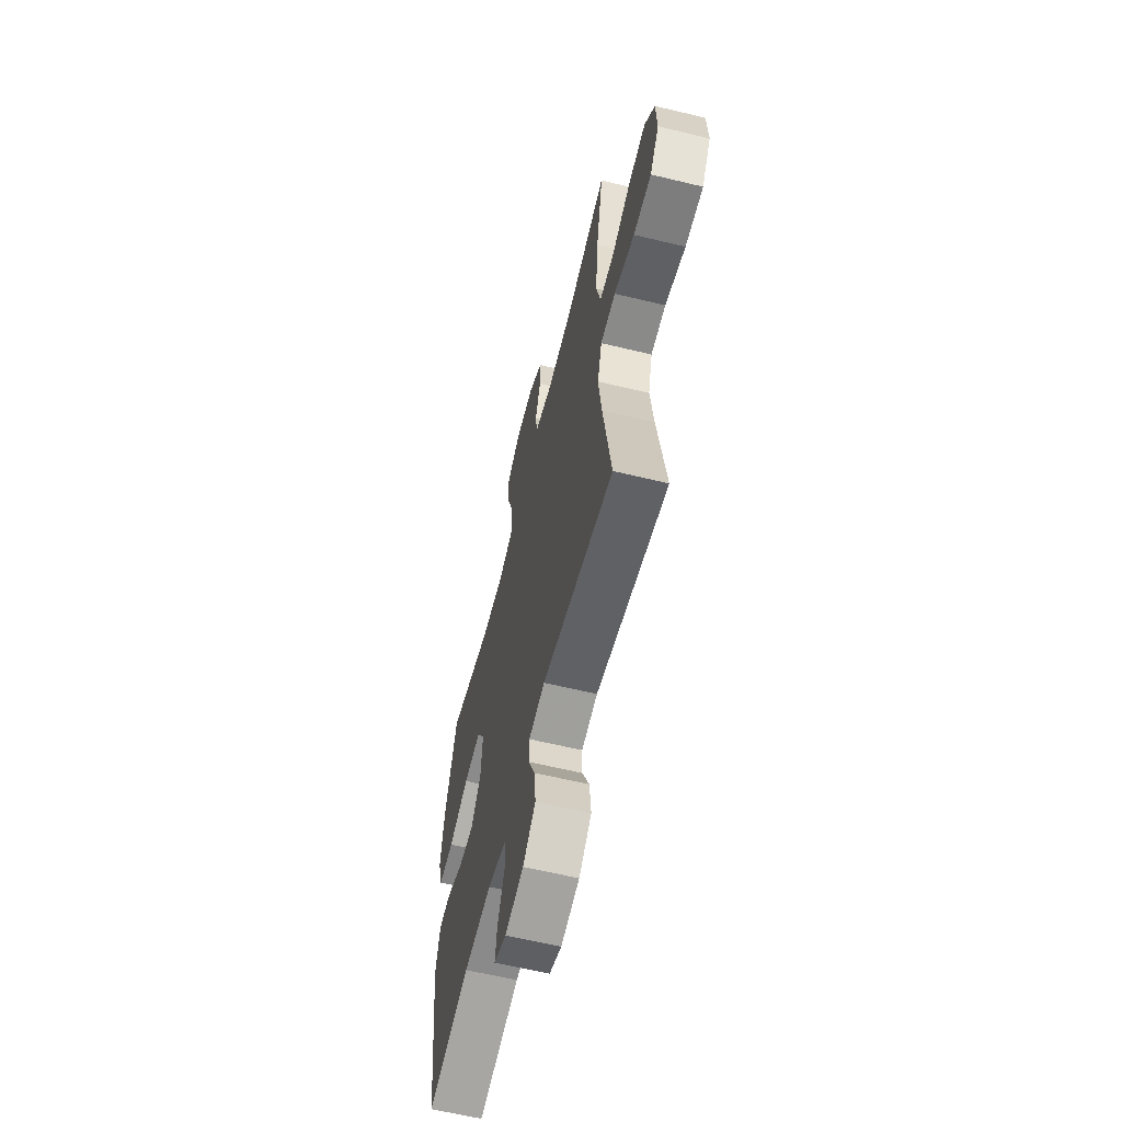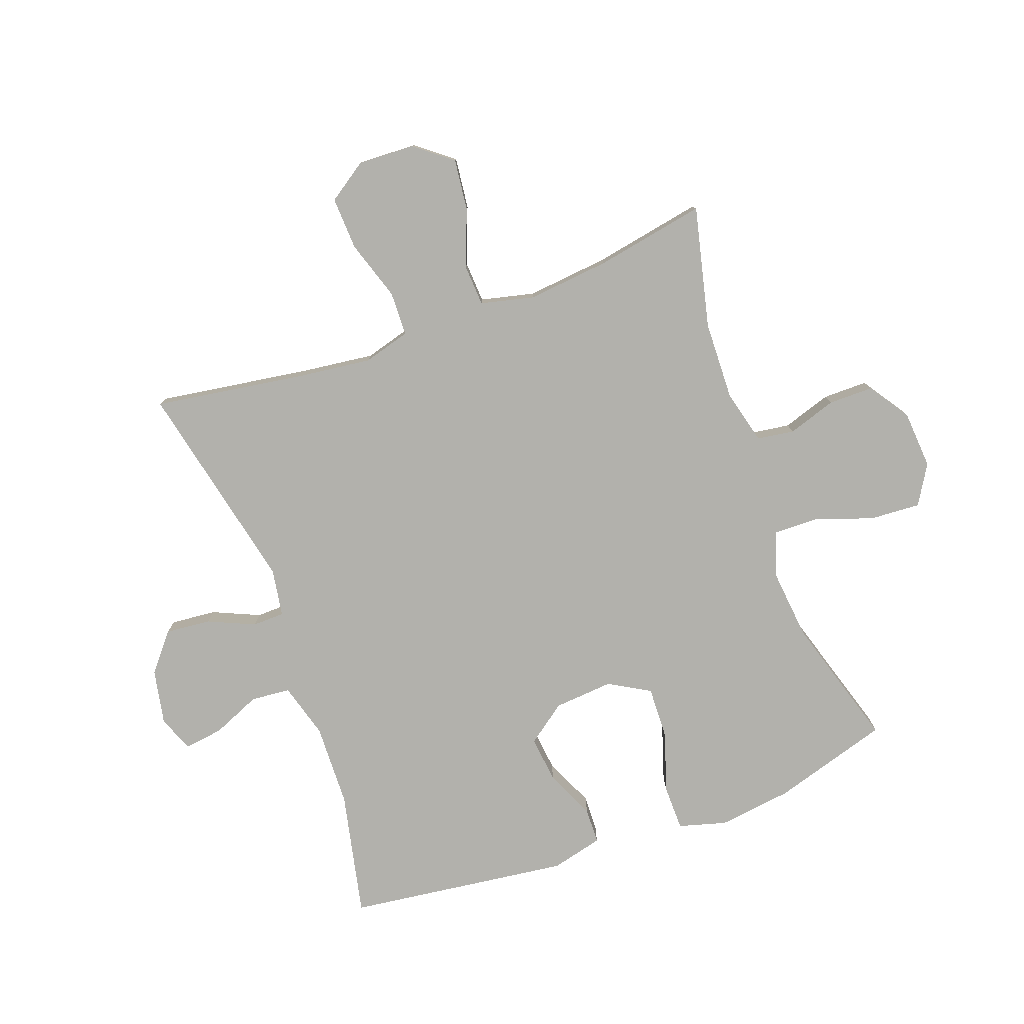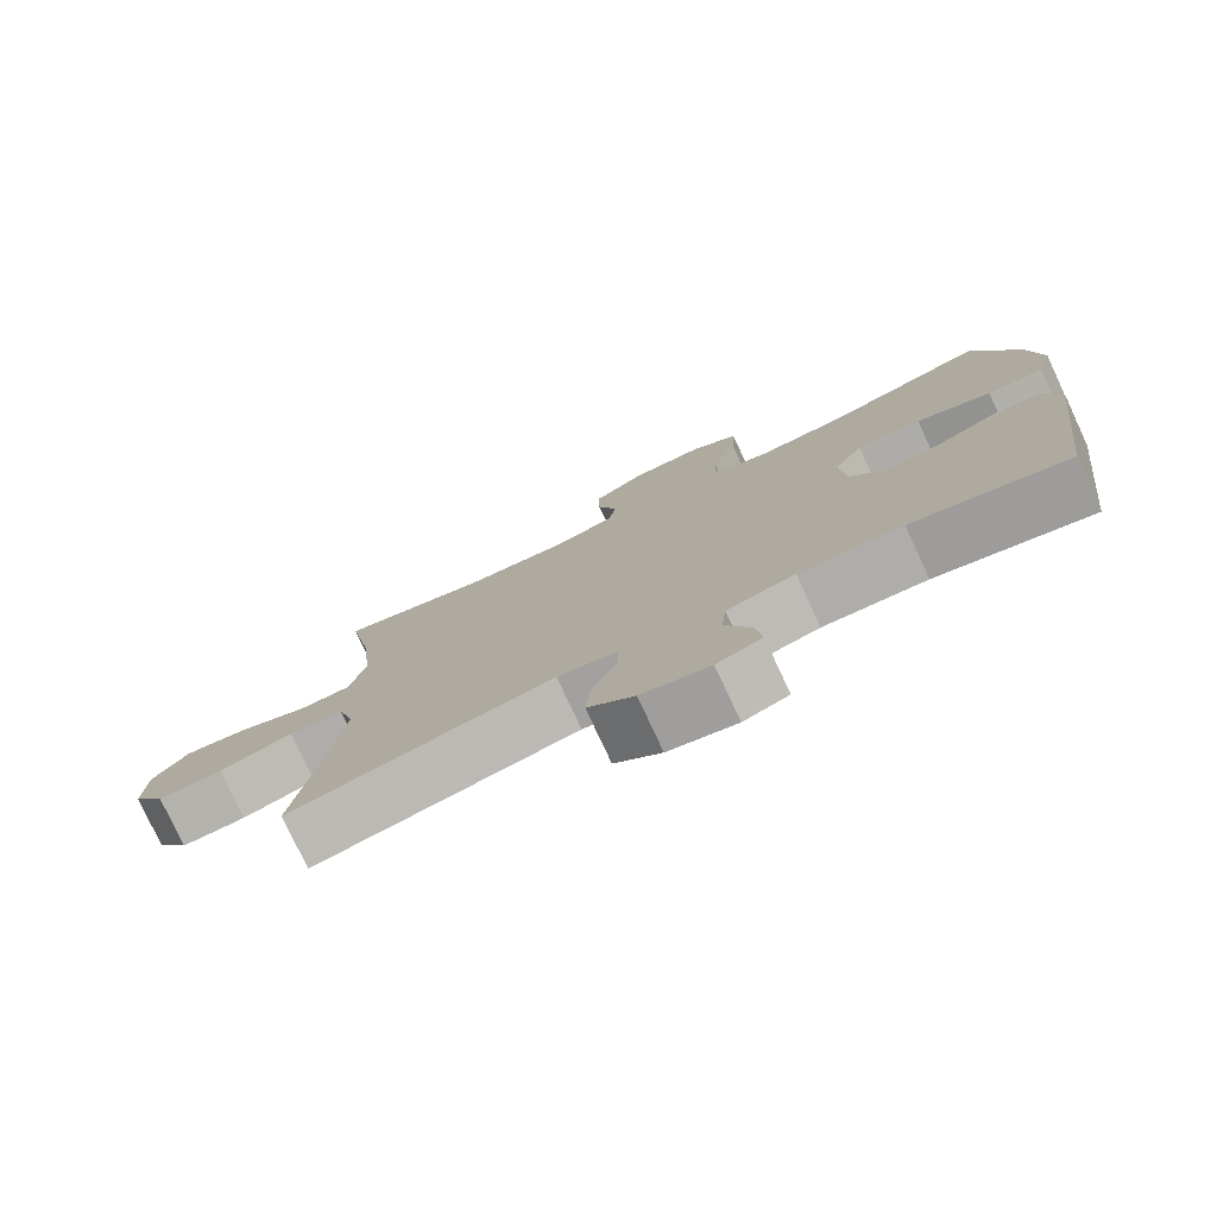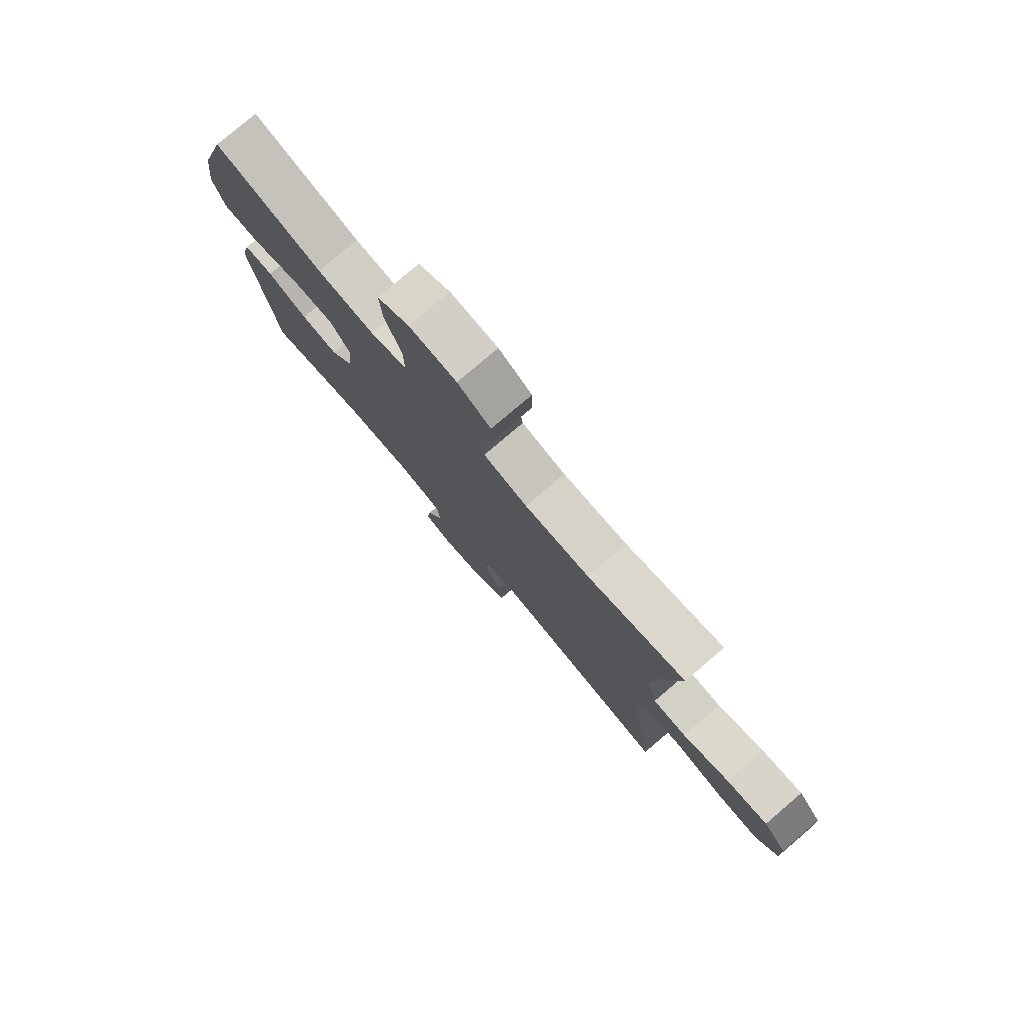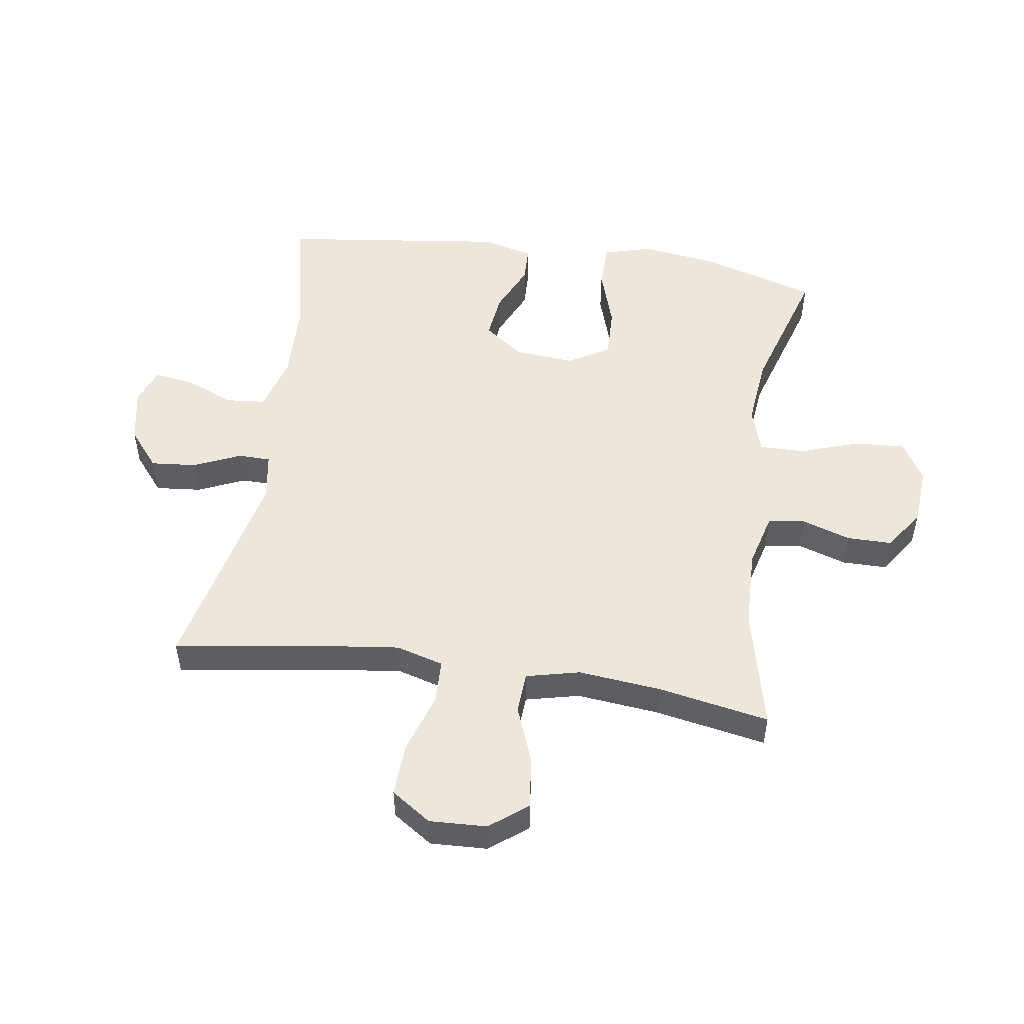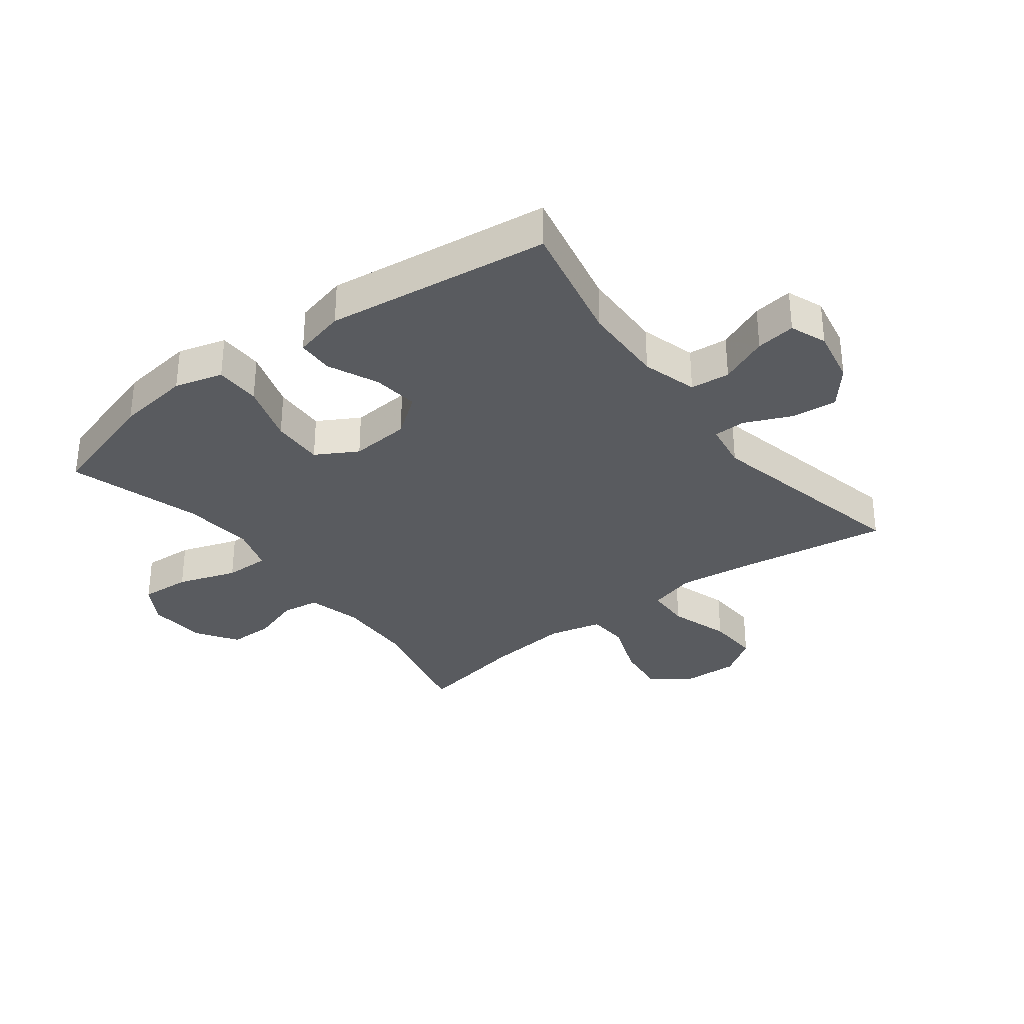
<metadata>
{"format":"obj","ext":"obj","renderer":"f3d","projection":"perspective","resolution":1024,"background":"white","views":[{"elev":-61.8,"azim":-103.8,"up":"+Z"},{"elev":-78.9,"azim":-70.0,"up":"+Y"},{"elev":-78.1,"azim":24.9,"up":"+Z"},{"elev":78.9,"azim":-130.5,"up":"+Z"},{"elev":51.0,"azim":-81.5,"up":"+Y"},{"elev":-32.7,"azim":127.3,"up":"+Y"}]}
</metadata>
<code>
v 0.5 0.07 -0.5
v 0.293 0.07 -0.455
v 0.156 0.07 -0.451
v 0.065 0.07 -0.477
v 0.059 0.07 -0.542
v 0.093 0.07 -0.622
v 0.102 0.07 -0.687
v 0.042 0.07 -0.71
v -0.049 0.07 -0.692
v -0.111 0.07 -0.641
v -0.104 0.07 -0.566
v -0.07 0.07 -0.489
v -0.071 0.07 -0.436
v -0.15 0.07 -0.423
v -0.5 0.07 -0.5
v -0.462 0.07 -0.25
v -0.447 0.07 -0.128
v -0.469 0.07 -0.05
v -0.542 0.07 -0.048
v -0.641 0.07 -0.08
v -0.728 0.07 -0.084
v -0.772 0.07 -0.019
v -0.768 0.07 0.075
v -0.72 0.07 0.136
v -0.635 0.07 0.126
v -0.541 0.07 0.09
v -0.473 0.07 0.094
v -0.452 0.07 0.182
v -0.466 0.07 0.318
v -0.5 0.07 0.5
v -0.301 0.07 0.453
v -0.17 0.07 0.449
v -0.081 0.07 0.472
v -0.072 0.07 0.533
v -0.098 0.07 0.613
v -0.098 0.07 0.687
v -0.031 0.07 0.732
v 0.065 0.07 0.739
v 0.13 0.07 0.7
v 0.125 0.07 0.617
v 0.092 0.07 0.52
v 0.091 0.07 0.446
v 0.166 0.07 0.422
v 0.283 0.07 0.434
v 0.5 0.07 0.5
v 0.558 0.07 0.307
v 0.574 0.07 0.185
v 0.552 0.07 0.106
v 0.477 0.07 0.105
v 0.377 0.07 0.137
v 0.291 0.07 0.14
v 0.252 0.07 0.072
v 0.26 0.07 -0.026
v 0.308 0.07 -0.091
v 0.384 0.07 -0.082
v 0.466 0.07 -0.045
v 0.526 0.07 -0.047
v 0.547 0.07 -0.132
v 0.5 0 -0.5
v 0.293 0 -0.455
v 0.156 0 -0.451
v 0.065 0 -0.477
v 0.059 0 -0.542
v 0.093 0 -0.622
v 0.102 0 -0.687
v 0.042 0 -0.71
v -0.049 0 -0.692
v -0.111 0 -0.641
v -0.104 0 -0.566
v -0.07 0 -0.489
v -0.071 0 -0.436
v -0.15 0 -0.423
v -0.5 0 -0.5
v -0.462 0 -0.25
v -0.447 0 -0.128
v -0.469 0 -0.05
v -0.542 0 -0.048
v -0.641 0 -0.08
v -0.728 0 -0.084
v -0.772 0 -0.019
v -0.768 0 0.075
v -0.72 0 0.136
v -0.635 0 0.126
v -0.541 0 0.09
v -0.473 0 0.094
v -0.452 0 0.182
v -0.466 0 0.318
v -0.5 0 0.5
v -0.301 0 0.453
v -0.17 0 0.449
v -0.081 0 0.472
v -0.072 0 0.533
v -0.098 0 0.613
v -0.098 0 0.687
v -0.031 0 0.732
v 0.065 0 0.739
v 0.13 0 0.7
v 0.125 0 0.617
v 0.092 0 0.52
v 0.091 0 0.446
v 0.166 0 0.422
v 0.283 0 0.434
v 0.5 0 0.5
v 0.558 0 0.307
v 0.574 0 0.185
v 0.552 0 0.106
v 0.477 0 0.105
v 0.377 0 0.137
v 0.291 0 0.14
v 0.252 0 0.072
v 0.26 0 -0.026
v 0.308 0 -0.091
v 0.384 0 -0.082
v 0.466 0 -0.045
v 0.526 0 -0.047
v 0.547 0 -0.132
f 55 56 57 58
f 54 55 58 1
f 53 54 1 2
f 52 53 2 3
f 47 48 49 50
f 47 50 51
f 44 45 46 47
f 43 44 47 51
f 42 43 51 52
f 38 39 40 41
f 38 41 42
f 37 38 42
f 34 35 36 37
f 33 34 37 42
f 32 33 42 52
f 29 30 31
f 28 29 31 32
f 27 28 32 52
f 23 24 25 26
f 19 20 21 22
f 18 19 22 23
f 14 15 16
f 13 14 16 17
f 9 10 11 12
f 9 12 13
f 8 9 13
f 5 6 7 8
f 4 5 8 13
f 18 23 26 27
f 17 18 27 52
f 13 17 52
f 3 4 13 52
f 116 115 114 113
f 59 116 113 112
f 60 59 112 111
f 61 60 111 110
f 108 107 106 105
f 109 108 105
f 105 104 103 102
f 109 105 102 101
f 110 109 101 100
f 99 98 97 96
f 100 99 96
f 100 96 95
f 95 94 93 92
f 100 95 92 91
f 110 100 91 90
f 89 88 87
f 90 89 87 86
f 110 90 86 85
f 84 83 82 81
f 80 79 78 77
f 81 80 77 76
f 74 73 72
f 75 74 72 71
f 70 69 68 67
f 71 70 67
f 71 67 66
f 66 65 64 63
f 71 66 63 62
f 85 84 81 76
f 110 85 76 75
f 110 75 71
f 110 71 62 61
f 1 59 60 2
f 2 60 61 3
f 3 61 62 4
f 4 62 63 5
f 5 63 64 6
f 6 64 65 7
f 7 65 66 8
f 8 66 67 9
f 9 67 68 10
f 10 68 69 11
f 11 69 70 12
f 12 70 71 13
f 13 71 72 14
f 14 72 73 15
f 15 73 74 16
f 16 74 75 17
f 17 75 76 18
f 18 76 77 19
f 19 77 78 20
f 20 78 79 21
f 21 79 80 22
f 22 80 81 23
f 23 81 82 24
f 24 82 83 25
f 25 83 84 26
f 26 84 85 27
f 27 85 86 28
f 28 86 87 29
f 29 87 88 30
f 30 88 89 31
f 31 89 90 32
f 32 90 91 33
f 33 91 92 34
f 34 92 93 35
f 35 93 94 36
f 36 94 95 37
f 37 95 96 38
f 38 96 97 39
f 39 97 98 40
f 40 98 99 41
f 41 99 100 42
f 42 100 101 43
f 43 101 102 44
f 44 102 103 45
f 45 103 104 46
f 46 104 105 47
f 47 105 106 48
f 48 106 107 49
f 49 107 108 50
f 50 108 109 51
f 51 109 110 52
f 52 110 111 53
f 53 111 112 54
f 54 112 113 55
f 55 113 114 56
f 56 114 115 57
f 57 115 116 58
f 58 116 59 1

</code>
